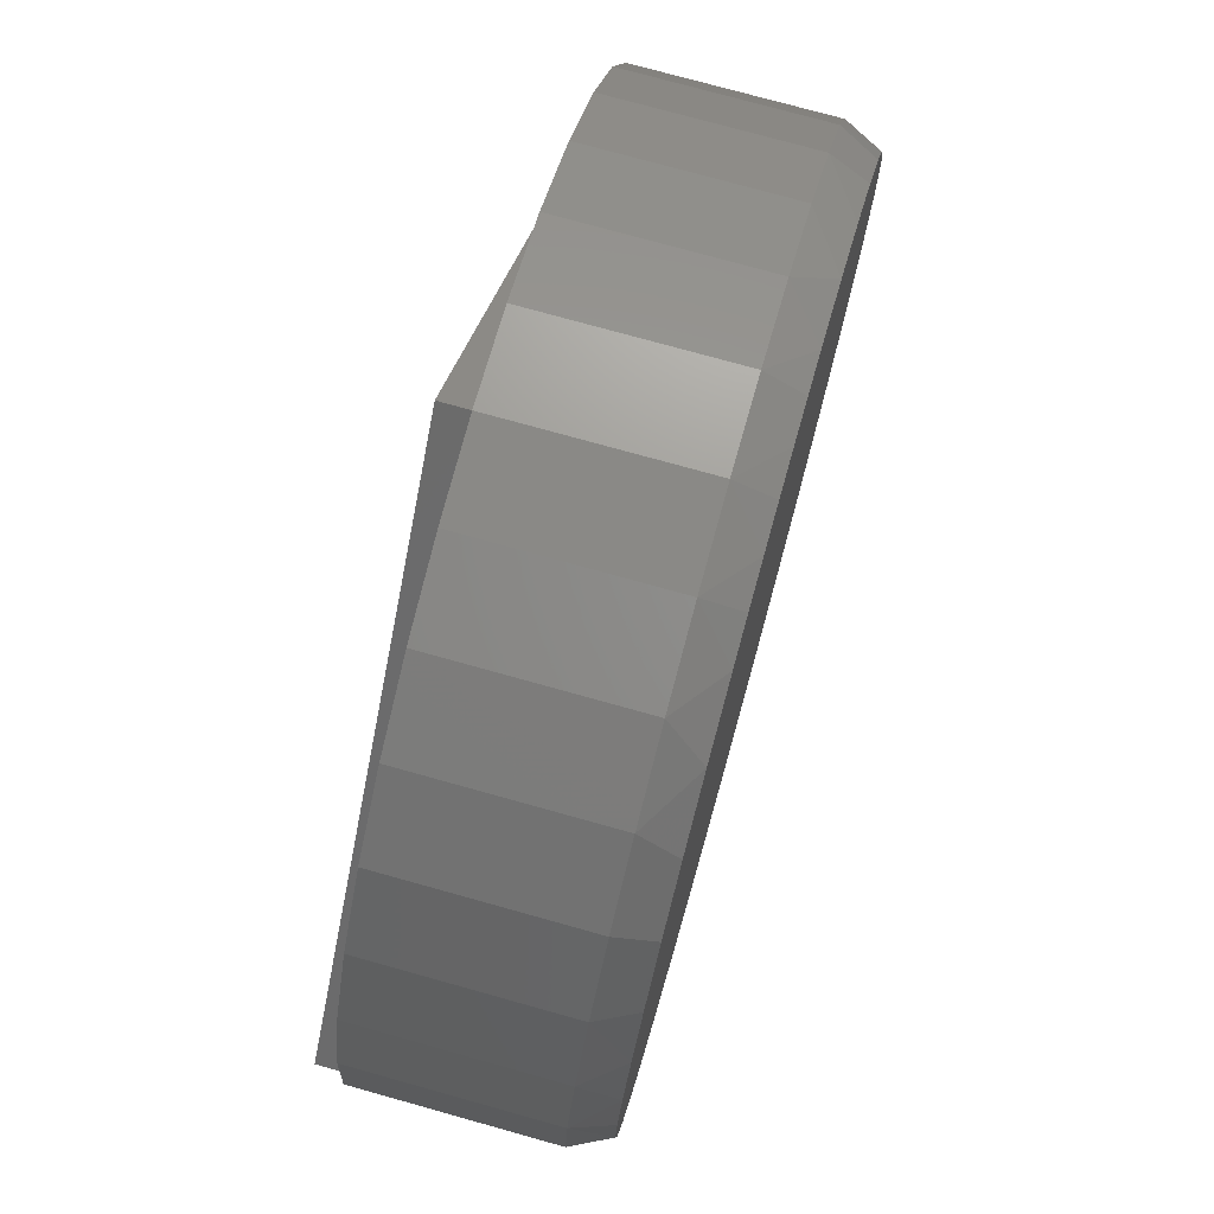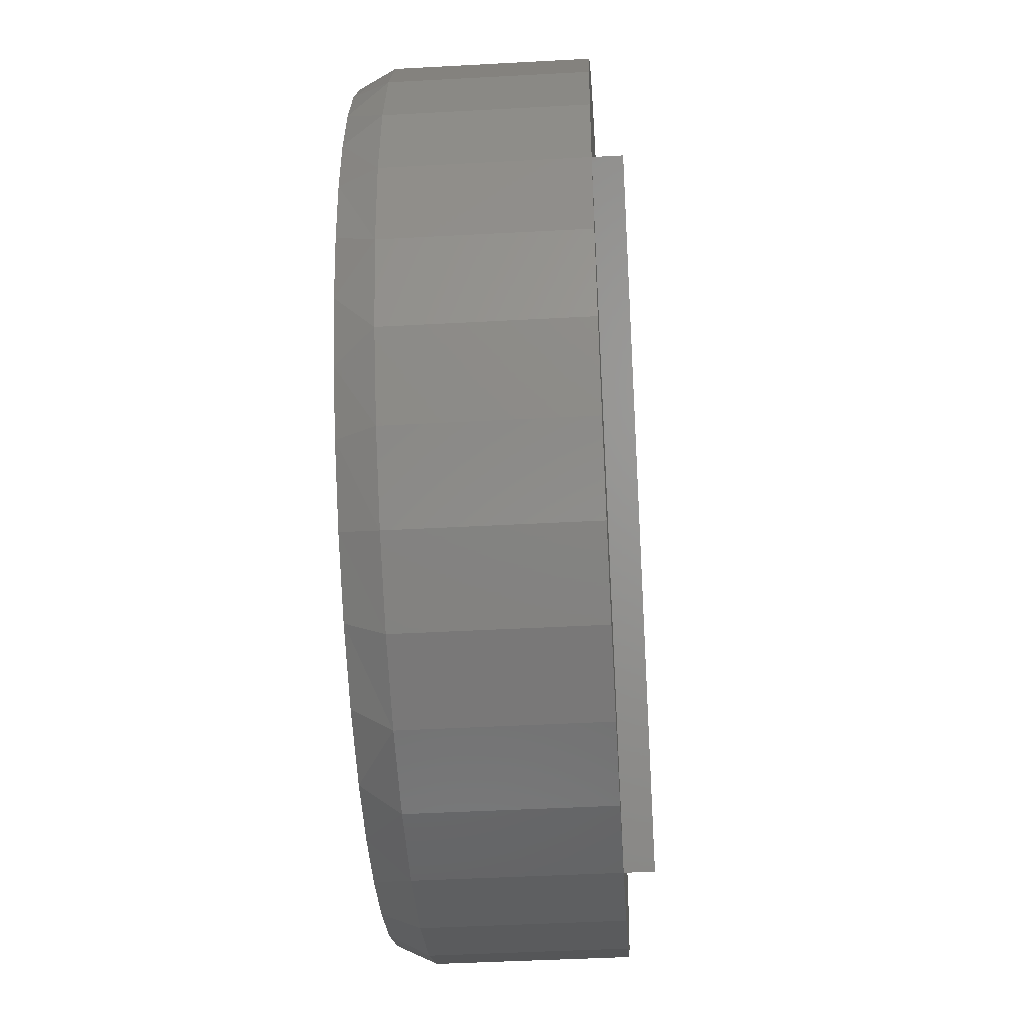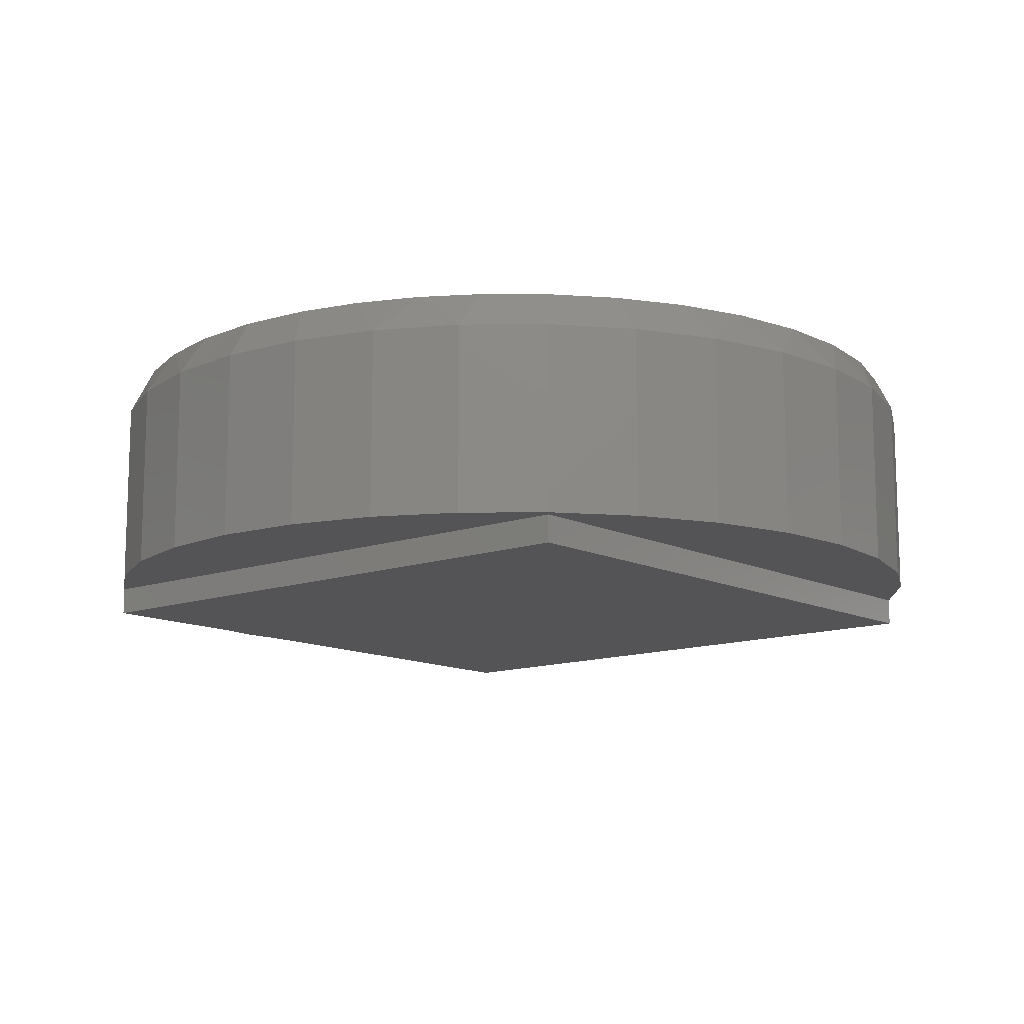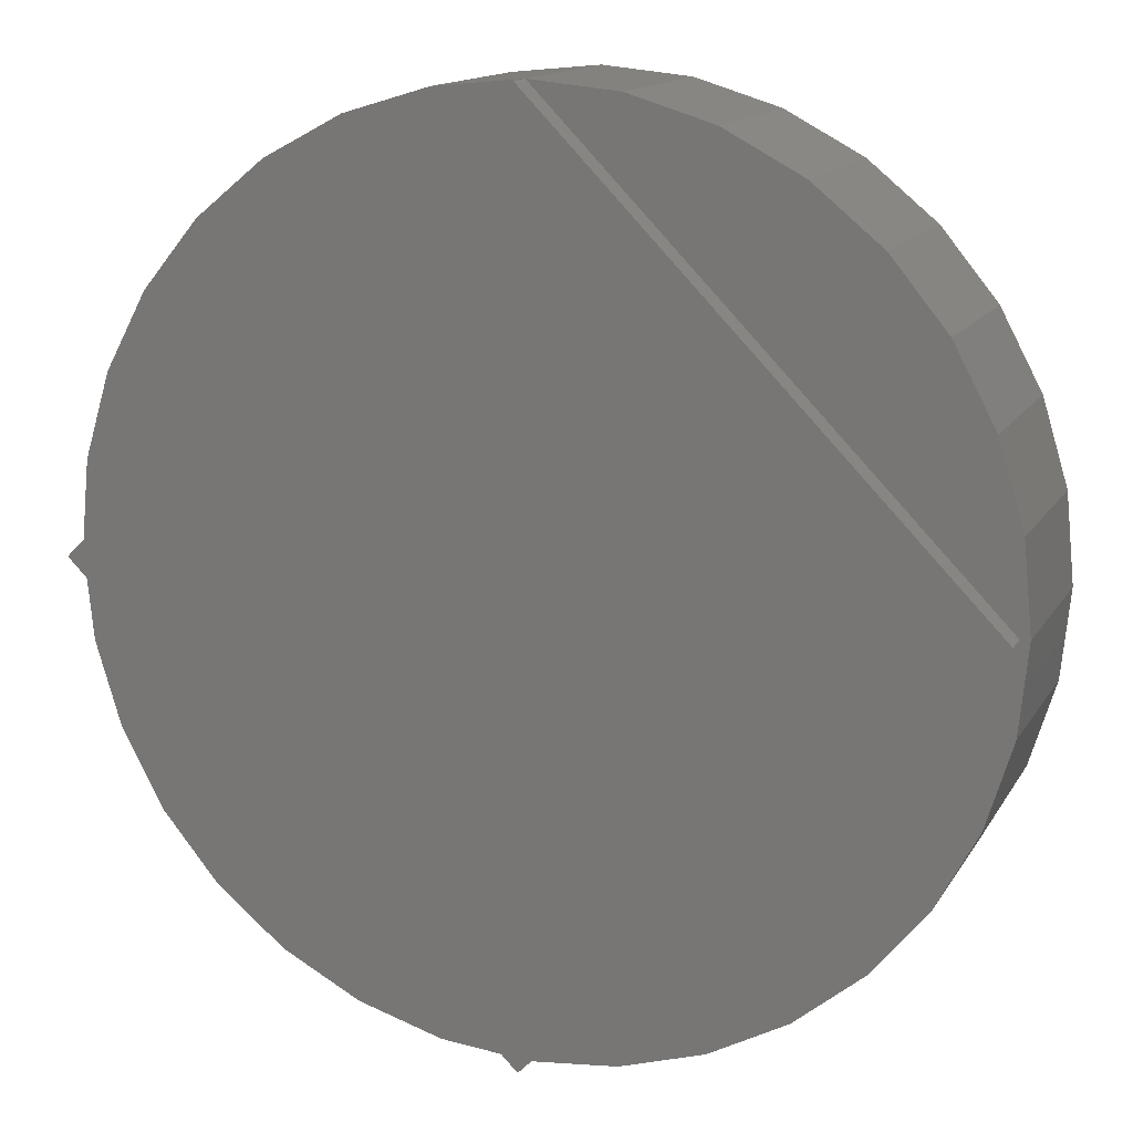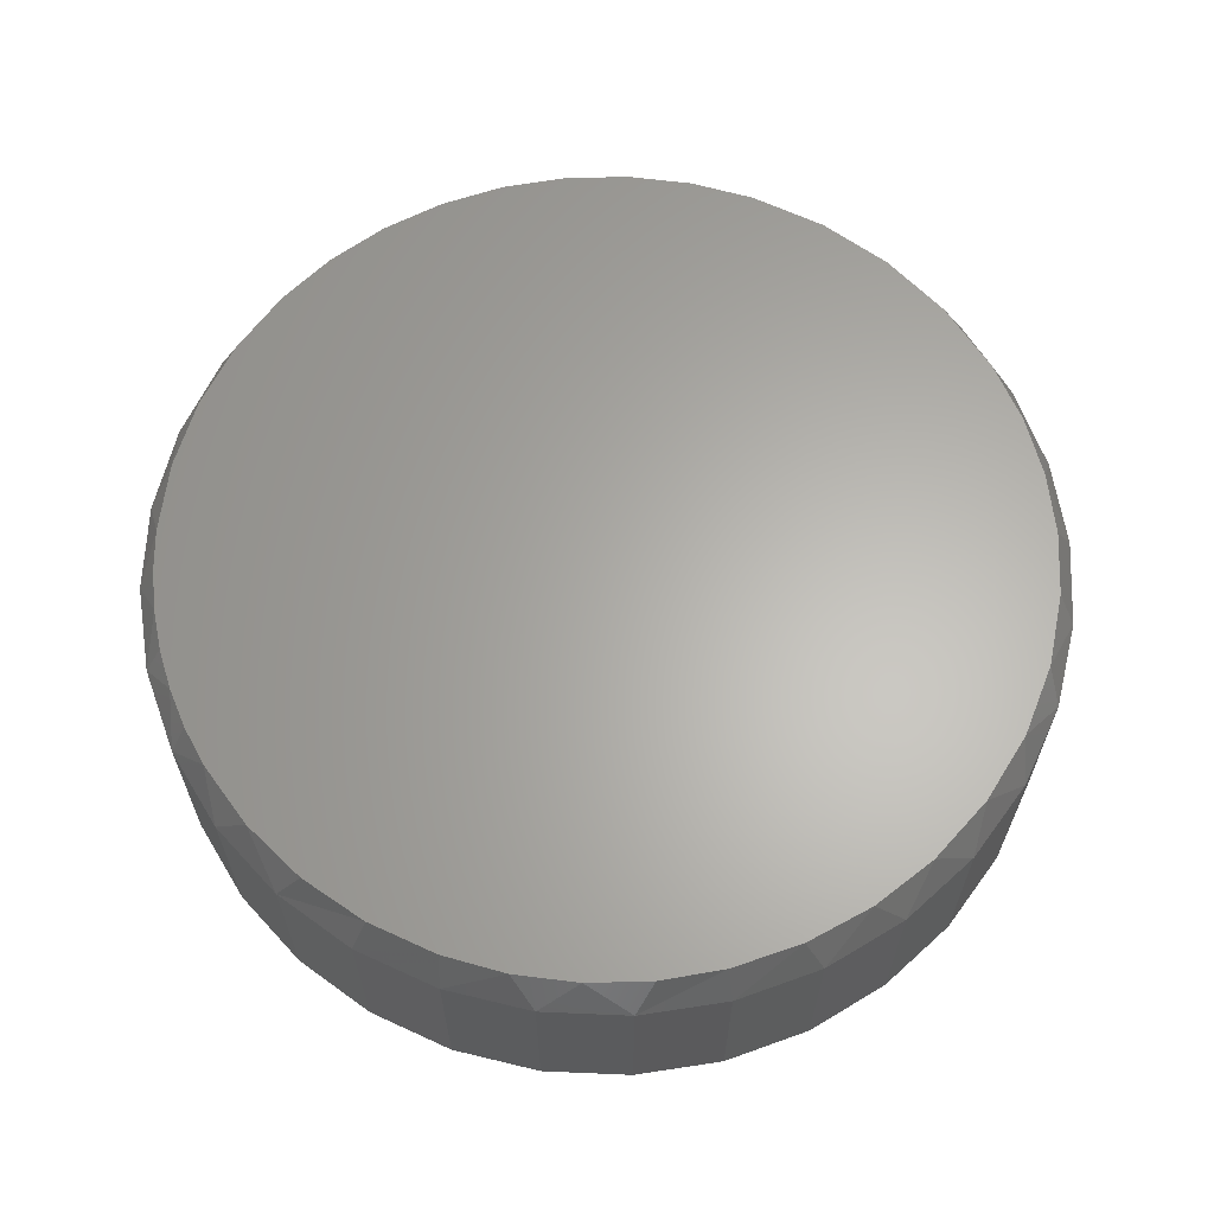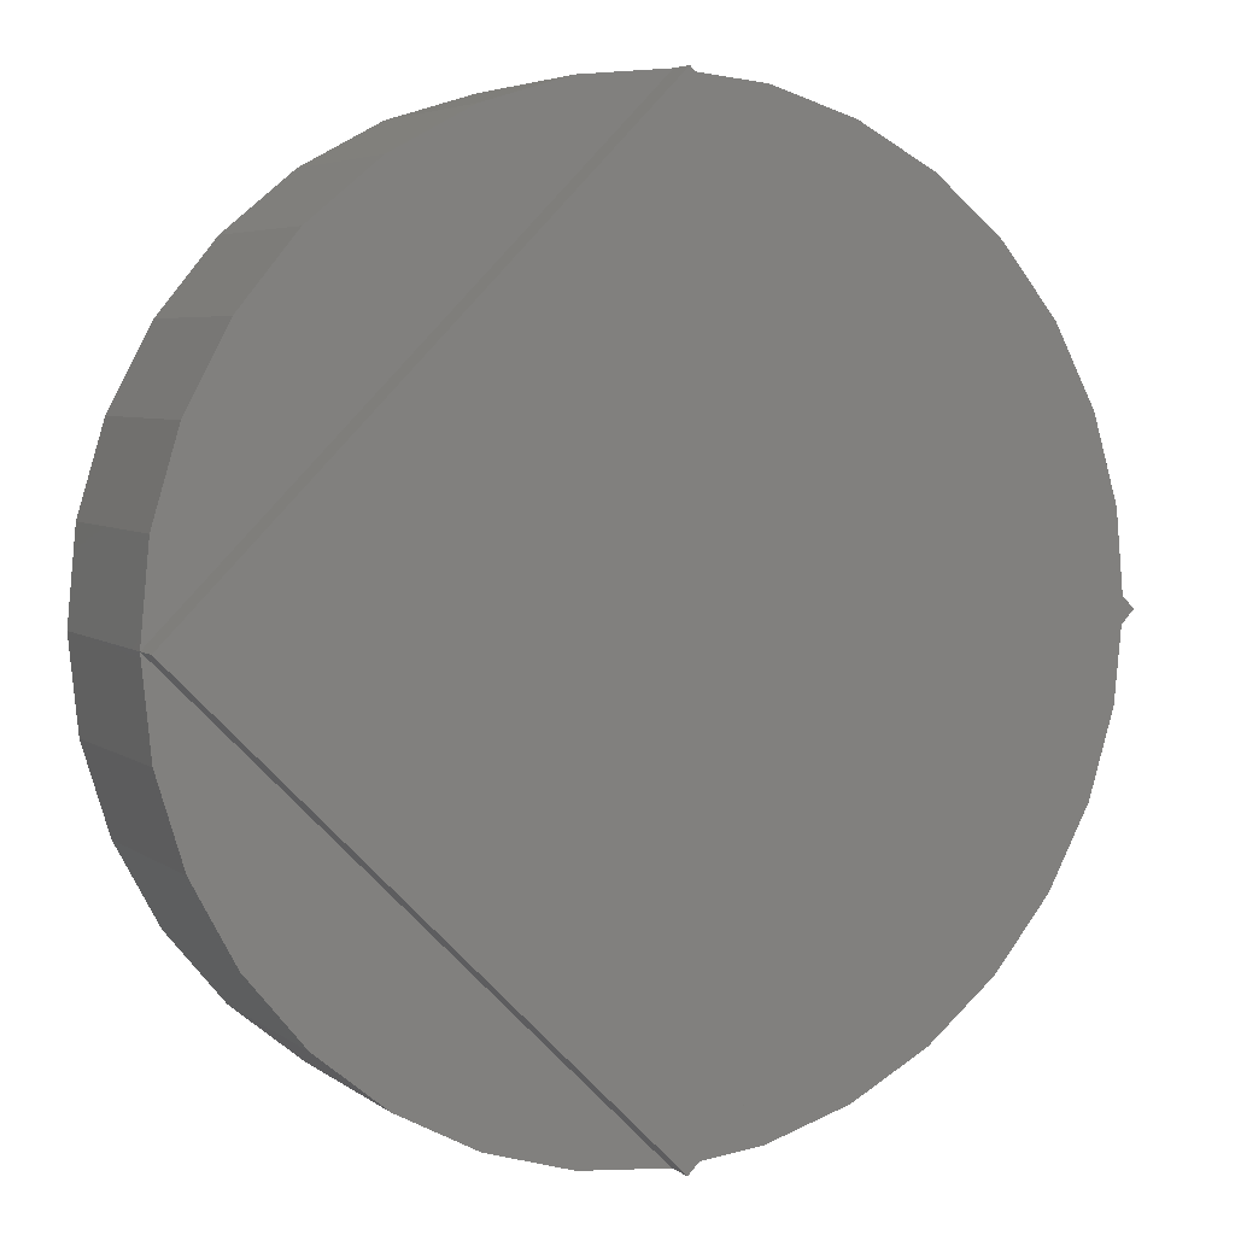
<metadata>
{"format":"stl","ext":"stl","renderer":"f3d","projection":"perspective","resolution":1024,"background":"white","views":[{"elev":75.3,"azim":105.6,"up":"+Z"},{"elev":-43.6,"azim":-86.3,"up":"+Z"},{"elev":-12.5,"azim":85.4,"up":"+Y"},{"elev":14.2,"azim":20.6,"up":"+Z"},{"elev":63.7,"azim":75.6,"up":"+Y"},{"elev":5.0,"azim":-26.8,"up":"+Z"}]}
</metadata>
<code>
# stl→obj: 112 verts, 220 faces
v 0.75 -0.3828 0
v 0.7658 -0.3828 -9.282e-17
v 0.7512 -0.3828 0.1479
v 0.7081 -0.3828 0.29
v 0.6381 -0.3828 0.4211
v 0.5438 -0.3828 0.5359
v 0.429 -0.3828 0.6302
v 0.2979 -0.3828 0.7002
v 0.1558 -0.3828 0.7433
v 0.007895 -0.3828 0.7579
v 0.007895 -0.3828 -0.7579
v 0.1558 -0.3828 -0.7433
v 0.2979 -0.3828 -0.7002
v 0.429 -0.3828 -0.6302
v 0.5438 -0.3828 -0.5359
v 0.6381 -0.3828 -0.4211
v 0.7081 -0.3828 -0.29
v 0.7512 -0.3828 -0.1479
v -0.75 -0.3828 9.281e-17
v -0.6923 -0.3828 0.29
v -0.7354 -0.3828 0.1479
v -0.3711 -0.3828 0.3789
v -0.14 -0.3828 0.7433
v -0.2821 -0.3828 0.7002
v -0.4132 -0.3828 0.6302
v -0.528 -0.3828 0.5359
v -0.6223 -0.3828 0.4211
v -0.3711 -0.3828 -0.3789
v -0.6223 -0.3828 -0.4211
v -0.528 -0.3828 -0.5359
v -0.4132 -0.3828 -0.6302
v -0.2821 -0.3828 -0.7002
v -0.14 -0.3828 -0.7433
v -0.7354 -0.3828 -0.1479
v -0.6923 -0.3828 -0.29
v -0.75 -0.0625 9.281e-17
v -0.7354 -0.0625 0.1479
v -0.6923 -0.0625 0.29
v -0.6223 -0.0625 0.4211
v -0.528 -0.0625 0.5359
v -0.4132 -0.0625 0.6302
v -0.2821 -0.0625 0.7002
v -0.14 -0.0625 0.7433
v 0.007895 -0.0625 0.7579
v 0.1558 -0.0625 0.7433
v 0.2979 -0.0625 0.7002
v 0.429 -0.0625 0.6302
v 0.5438 -0.0625 0.5359
v 0.6381 -0.0625 0.4211
v 0.7081 -0.0625 0.29
v 0.7512 -0.0625 0.1479
v 0.7658 -0.0625 -2.784e-16
v 0.7512 -0.0625 -0.1479
v 0.7081 -0.0625 -0.29
v 0.6381 -0.0625 -0.4211
v 0.5438 -0.0625 -0.5359
v 0.429 -0.0625 -0.6302
v 0.2979 -0.0625 -0.7002
v 0.1558 -0.0625 -0.7433
v 0.007895 -0.0625 -0.7579
v -0.14 -0.0625 -0.7433
v -0.2821 -0.0625 -0.7002
v -0.4132 -0.0625 -0.6302
v -0.528 -0.0625 -0.5359
v -0.6223 -0.0625 -0.4211
v -0.6923 -0.0625 -0.29
v -0.7354 -0.0625 -0.1479
v -0.75 -0.4297 0
v 0.007895 -0.4297 0.7579
v 0.75 -0.4297 -2.029e-16
v 0.007895 -0.4297 -0.7579
v 0.007895 8.414e-17 0.7266
v 0.07901 9.204e-17 0.7232
v -0.06322 7.625e-17 0.7232
v -0.1336 6.843e-17 0.7127
v 0.1494 9.986e-17 0.7127
v 0.05412 8.928e-17 -0.7252
v -0.05581 7.707e-17 -0.7238
v 0.163 1.014e-16 -0.7099
v -0.1643 6.503e-17 -0.706
v -0.289 5.118e-17 -0.6632
v 0.2683 1.131e-16 -0.6784
v -0.404 3.842e-17 -0.5986
v 0.3832 1.258e-16 -0.6222
v -0.5054 2.716e-17 -0.5143
v 0.4864 1.373e-16 -0.5468
v -0.5899 1.778e-17 -0.4131
v 0.5749 1.471e-16 -0.4544
v -0.6453 1.163e-17 -0.3184
v 0.6458 1.55e-16 -0.348
v -0.6858 7.129e-18 -0.2164
v 0.6946 1.604e-16 -0.2375
v -0.7105 4.39e-18 -0.1094
v 0.7245 1.637e-16 -0.1204
v -0.7187 3.469e-18 4.241e-08
v 0.7345 1.648e-16 -1.742e-16
v -0.7105 4.385e-18 0.1092
v 0.7263 1.639e-16 0.1092
v -0.6859 7.111e-18 0.2159
v 0.7017 1.612e-16 0.2159
v -0.6456 1.159e-17 0.3176
v 0.6614 1.567e-16 0.3176
v -0.5905 1.771e-17 0.4122
v 0.6063 1.506e-16 0.4122
v -0.513 2.632e-17 0.5067
v 0.5288 1.42e-16 0.5067
v -0.4207 3.656e-17 0.5868
v 0.4365 1.317e-16 0.5868
v -0.3163 4.815e-17 0.6503
v 0.3321 1.201e-16 0.6503
v -0.2027 6.076e-17 0.6955
v 0.2185 1.075e-16 0.6955
f 1 2 3
f 1 3 4
f 1 4 5
f 1 5 6
f 1 6 7
f 1 7 8
f 1 8 9
f 1 9 10
f 11 12 13
f 11 13 14
f 11 14 15
f 11 15 16
f 11 16 17
f 11 17 18
f 11 18 2
f 11 2 1
f 19 20 21
f 22 10 23
f 22 23 24
f 22 24 25
f 22 25 26
f 22 26 27
f 22 27 20
f 22 20 19
f 11 28 29
f 11 29 30
f 11 30 31
f 11 31 32
f 11 32 33
f 19 34 28
f 28 34 35
f 28 35 29
f 36 19 37
f 37 19 21
f 37 21 38
f 38 21 20
f 38 20 39
f 39 20 27
f 39 27 40
f 40 27 26
f 40 26 41
f 41 26 25
f 41 25 42
f 42 25 24
f 42 24 43
f 43 24 23
f 43 23 44
f 44 23 10
f 44 10 45
f 45 10 9
f 45 9 46
f 46 9 8
f 46 8 47
f 47 8 7
f 47 7 48
f 48 7 6
f 48 6 49
f 49 6 5
f 49 5 50
f 50 5 4
f 50 4 51
f 51 4 3
f 51 3 52
f 52 3 2
f 52 2 53
f 53 2 18
f 53 18 54
f 54 18 17
f 54 17 55
f 55 17 16
f 55 16 56
f 56 16 15
f 56 15 57
f 57 15 14
f 57 14 58
f 58 14 13
f 58 13 59
f 59 13 12
f 59 12 60
f 60 12 11
f 60 11 61
f 61 11 33
f 61 33 62
f 62 33 32
f 62 32 63
f 63 32 31
f 63 31 64
f 64 31 30
f 64 30 65
f 65 30 29
f 65 29 66
f 66 29 35
f 66 35 67
f 67 35 34
f 67 34 36
f 36 34 19
f 19 68 22
f 22 68 69
f 22 69 10
f 70 1 69
f 69 1 10
f 71 11 70
f 70 11 1
f 11 71 28
f 28 71 68
f 28 68 19
f 71 70 68
f 68 70 69
f 72 73 74
f 75 74 73
f 76 75 73
f 77 78 79
f 78 80 79
f 79 80 81
f 79 81 82
f 82 81 83
f 82 83 84
f 84 83 85
f 84 85 86
f 86 85 87
f 86 87 88
f 88 87 89
f 88 89 90
f 90 89 91
f 90 91 92
f 92 91 93
f 92 93 94
f 94 93 95
f 94 95 96
f 96 95 97
f 96 97 98
f 98 97 99
f 98 99 100
f 100 99 101
f 100 101 102
f 102 101 103
f 102 103 104
f 104 103 105
f 104 105 106
f 106 105 107
f 106 107 108
f 108 107 109
f 108 109 110
f 110 109 111
f 110 111 112
f 112 111 75
f 112 75 76
f 91 66 67
f 80 61 62
f 80 62 81
f 78 60 61
f 78 61 80
f 84 57 58
f 84 58 82
f 56 86 88
f 56 57 86
f 86 57 84
f 88 90 55
f 55 56 88
f 90 92 54
f 54 55 90
f 53 54 92
f 36 95 67
f 67 95 93
f 67 93 91
f 96 52 94
f 94 52 53
f 94 53 92
f 81 62 83
f 83 62 63
f 83 63 85
f 85 63 64
f 85 64 87
f 87 64 65
f 87 65 89
f 89 65 66
f 89 66 91
f 82 58 79
f 79 58 59
f 79 59 77
f 77 59 60
f 77 60 78
f 100 50 51
f 110 46 47
f 110 47 108
f 112 45 46
f 112 46 110
f 73 44 45
f 45 76 73
f 76 45 112
f 43 74 75
f 43 44 74
f 74 44 72
f 72 44 73
f 42 111 109
f 42 43 111
f 111 43 75
f 41 42 109
f 101 99 38
f 38 39 101
f 101 39 103
f 37 38 99
f 52 96 51
f 51 96 98
f 51 98 100
f 95 36 97
f 97 36 37
f 97 37 99
f 108 47 106
f 106 47 48
f 106 48 104
f 104 48 49
f 104 49 102
f 102 49 50
f 102 50 100
f 103 39 105
f 105 39 40
f 105 40 107
f 107 40 41
f 107 41 109

</code>
